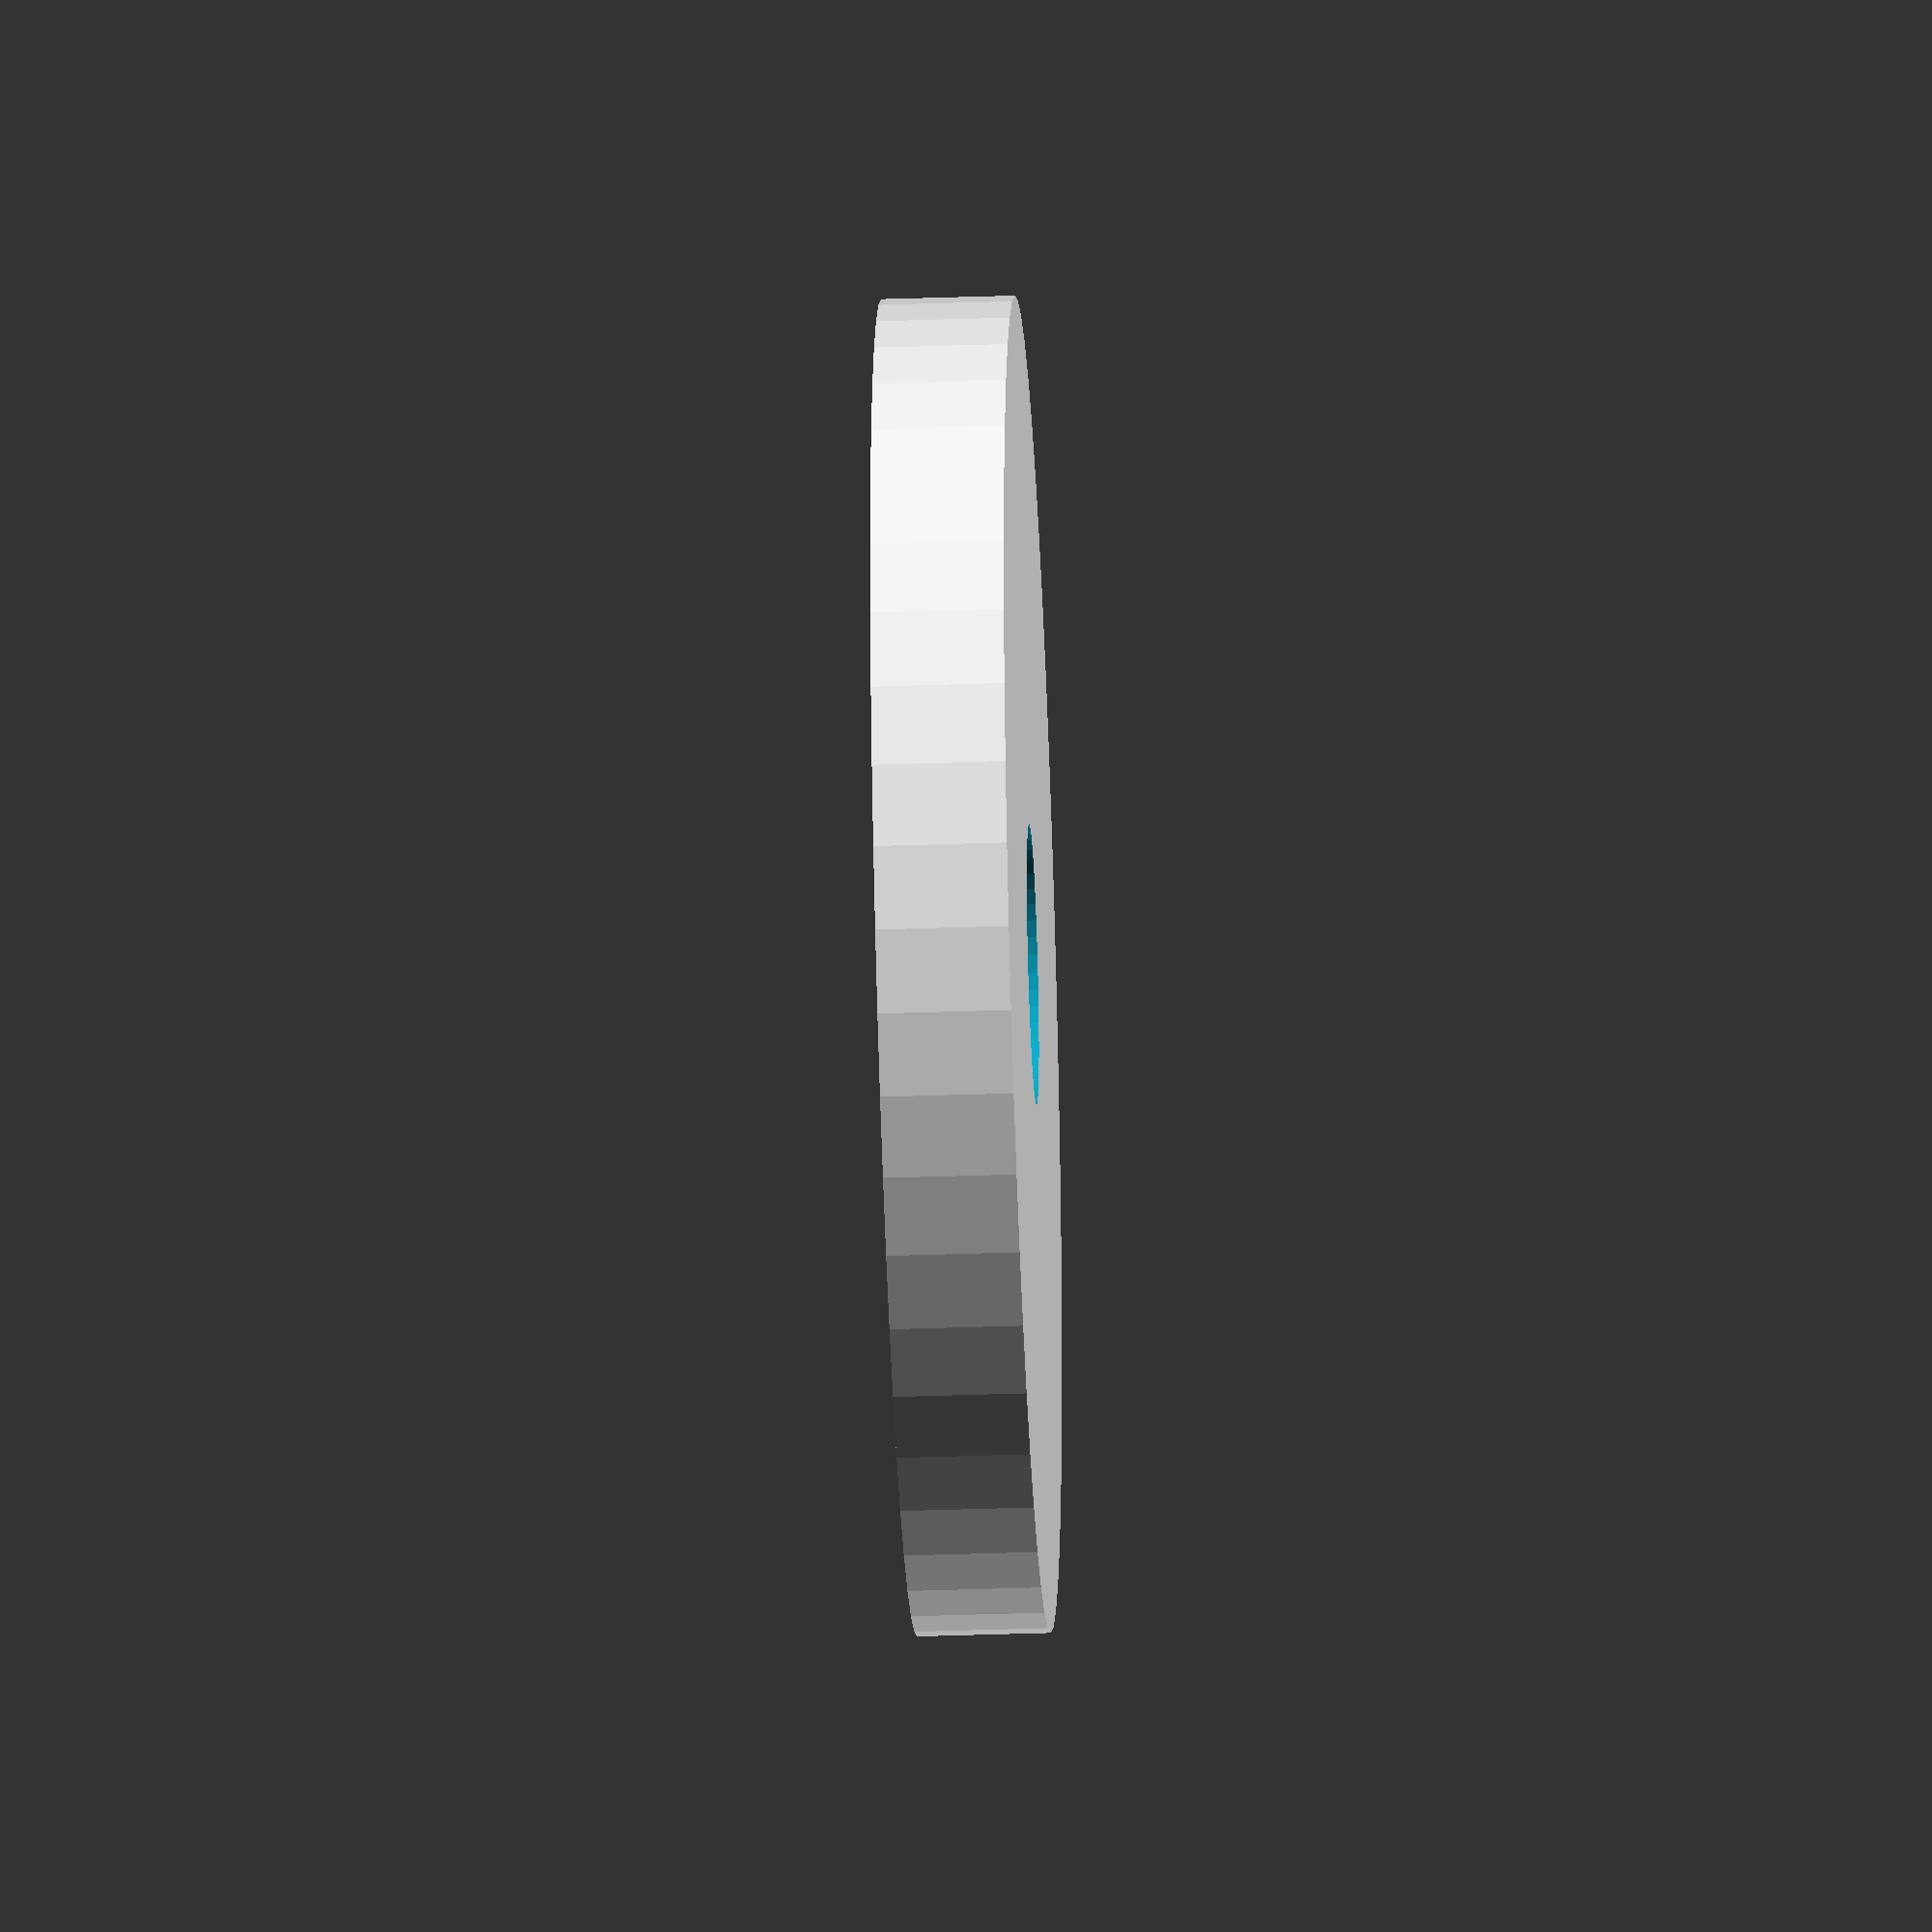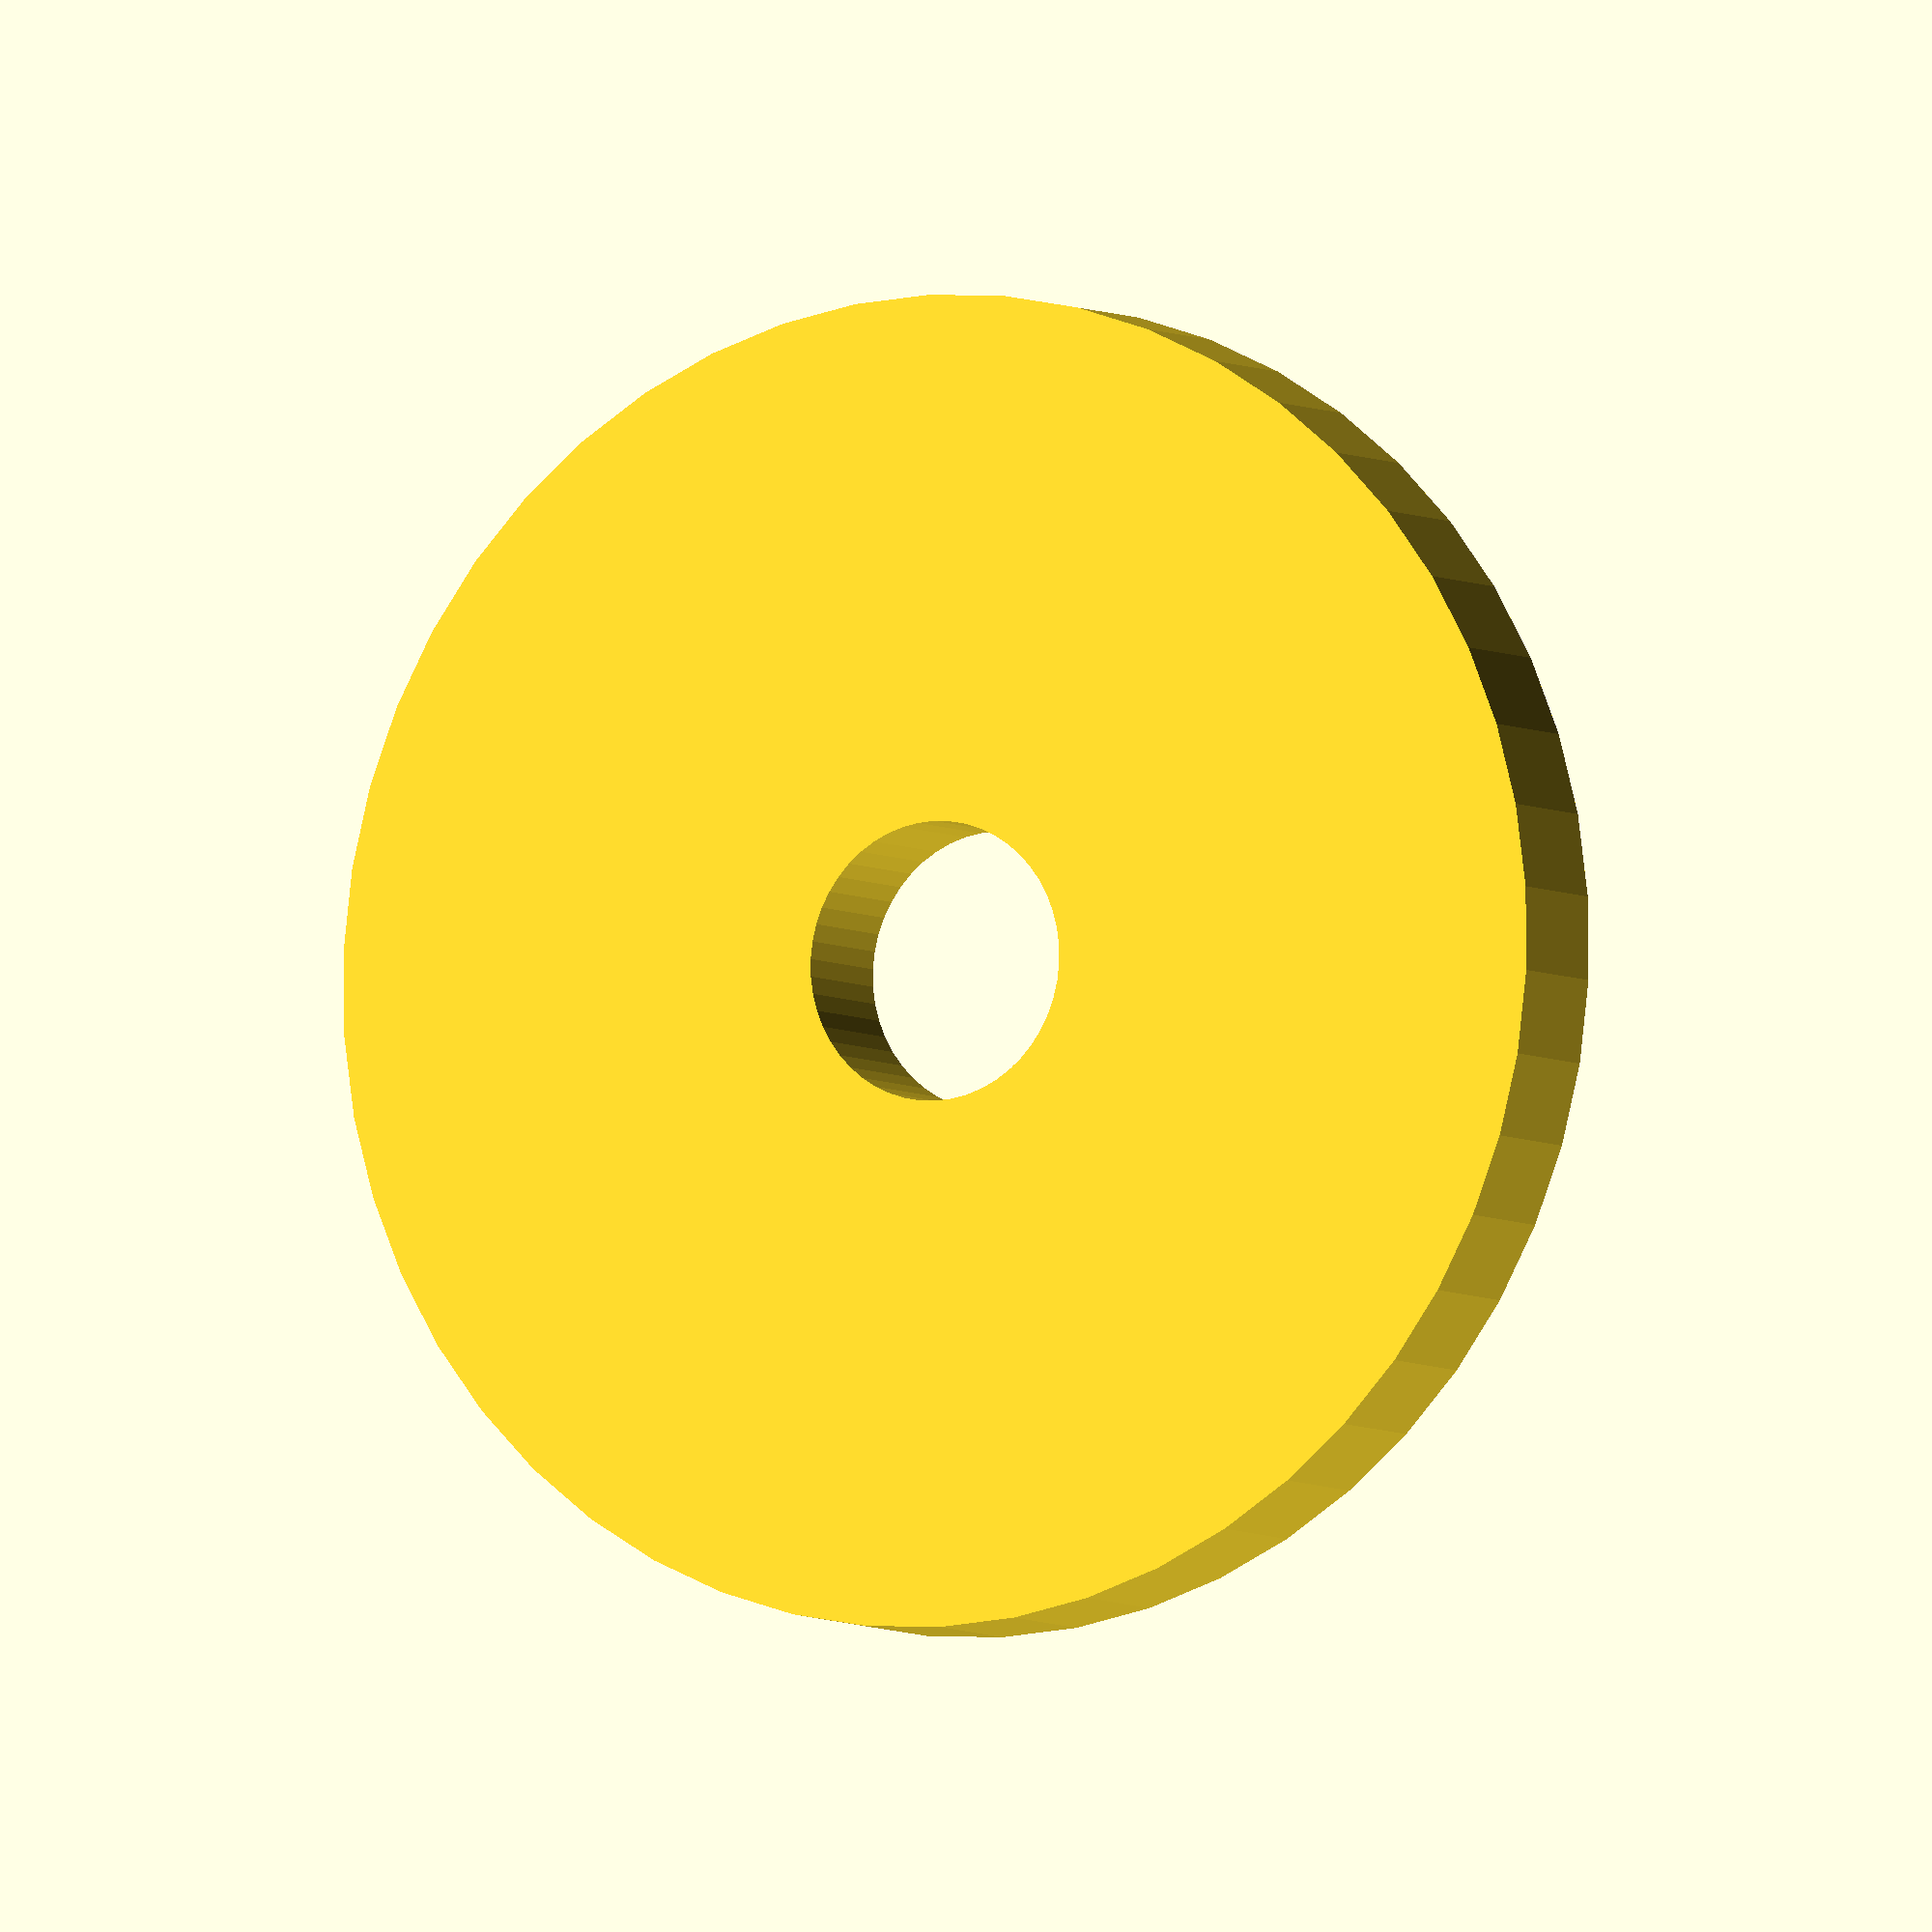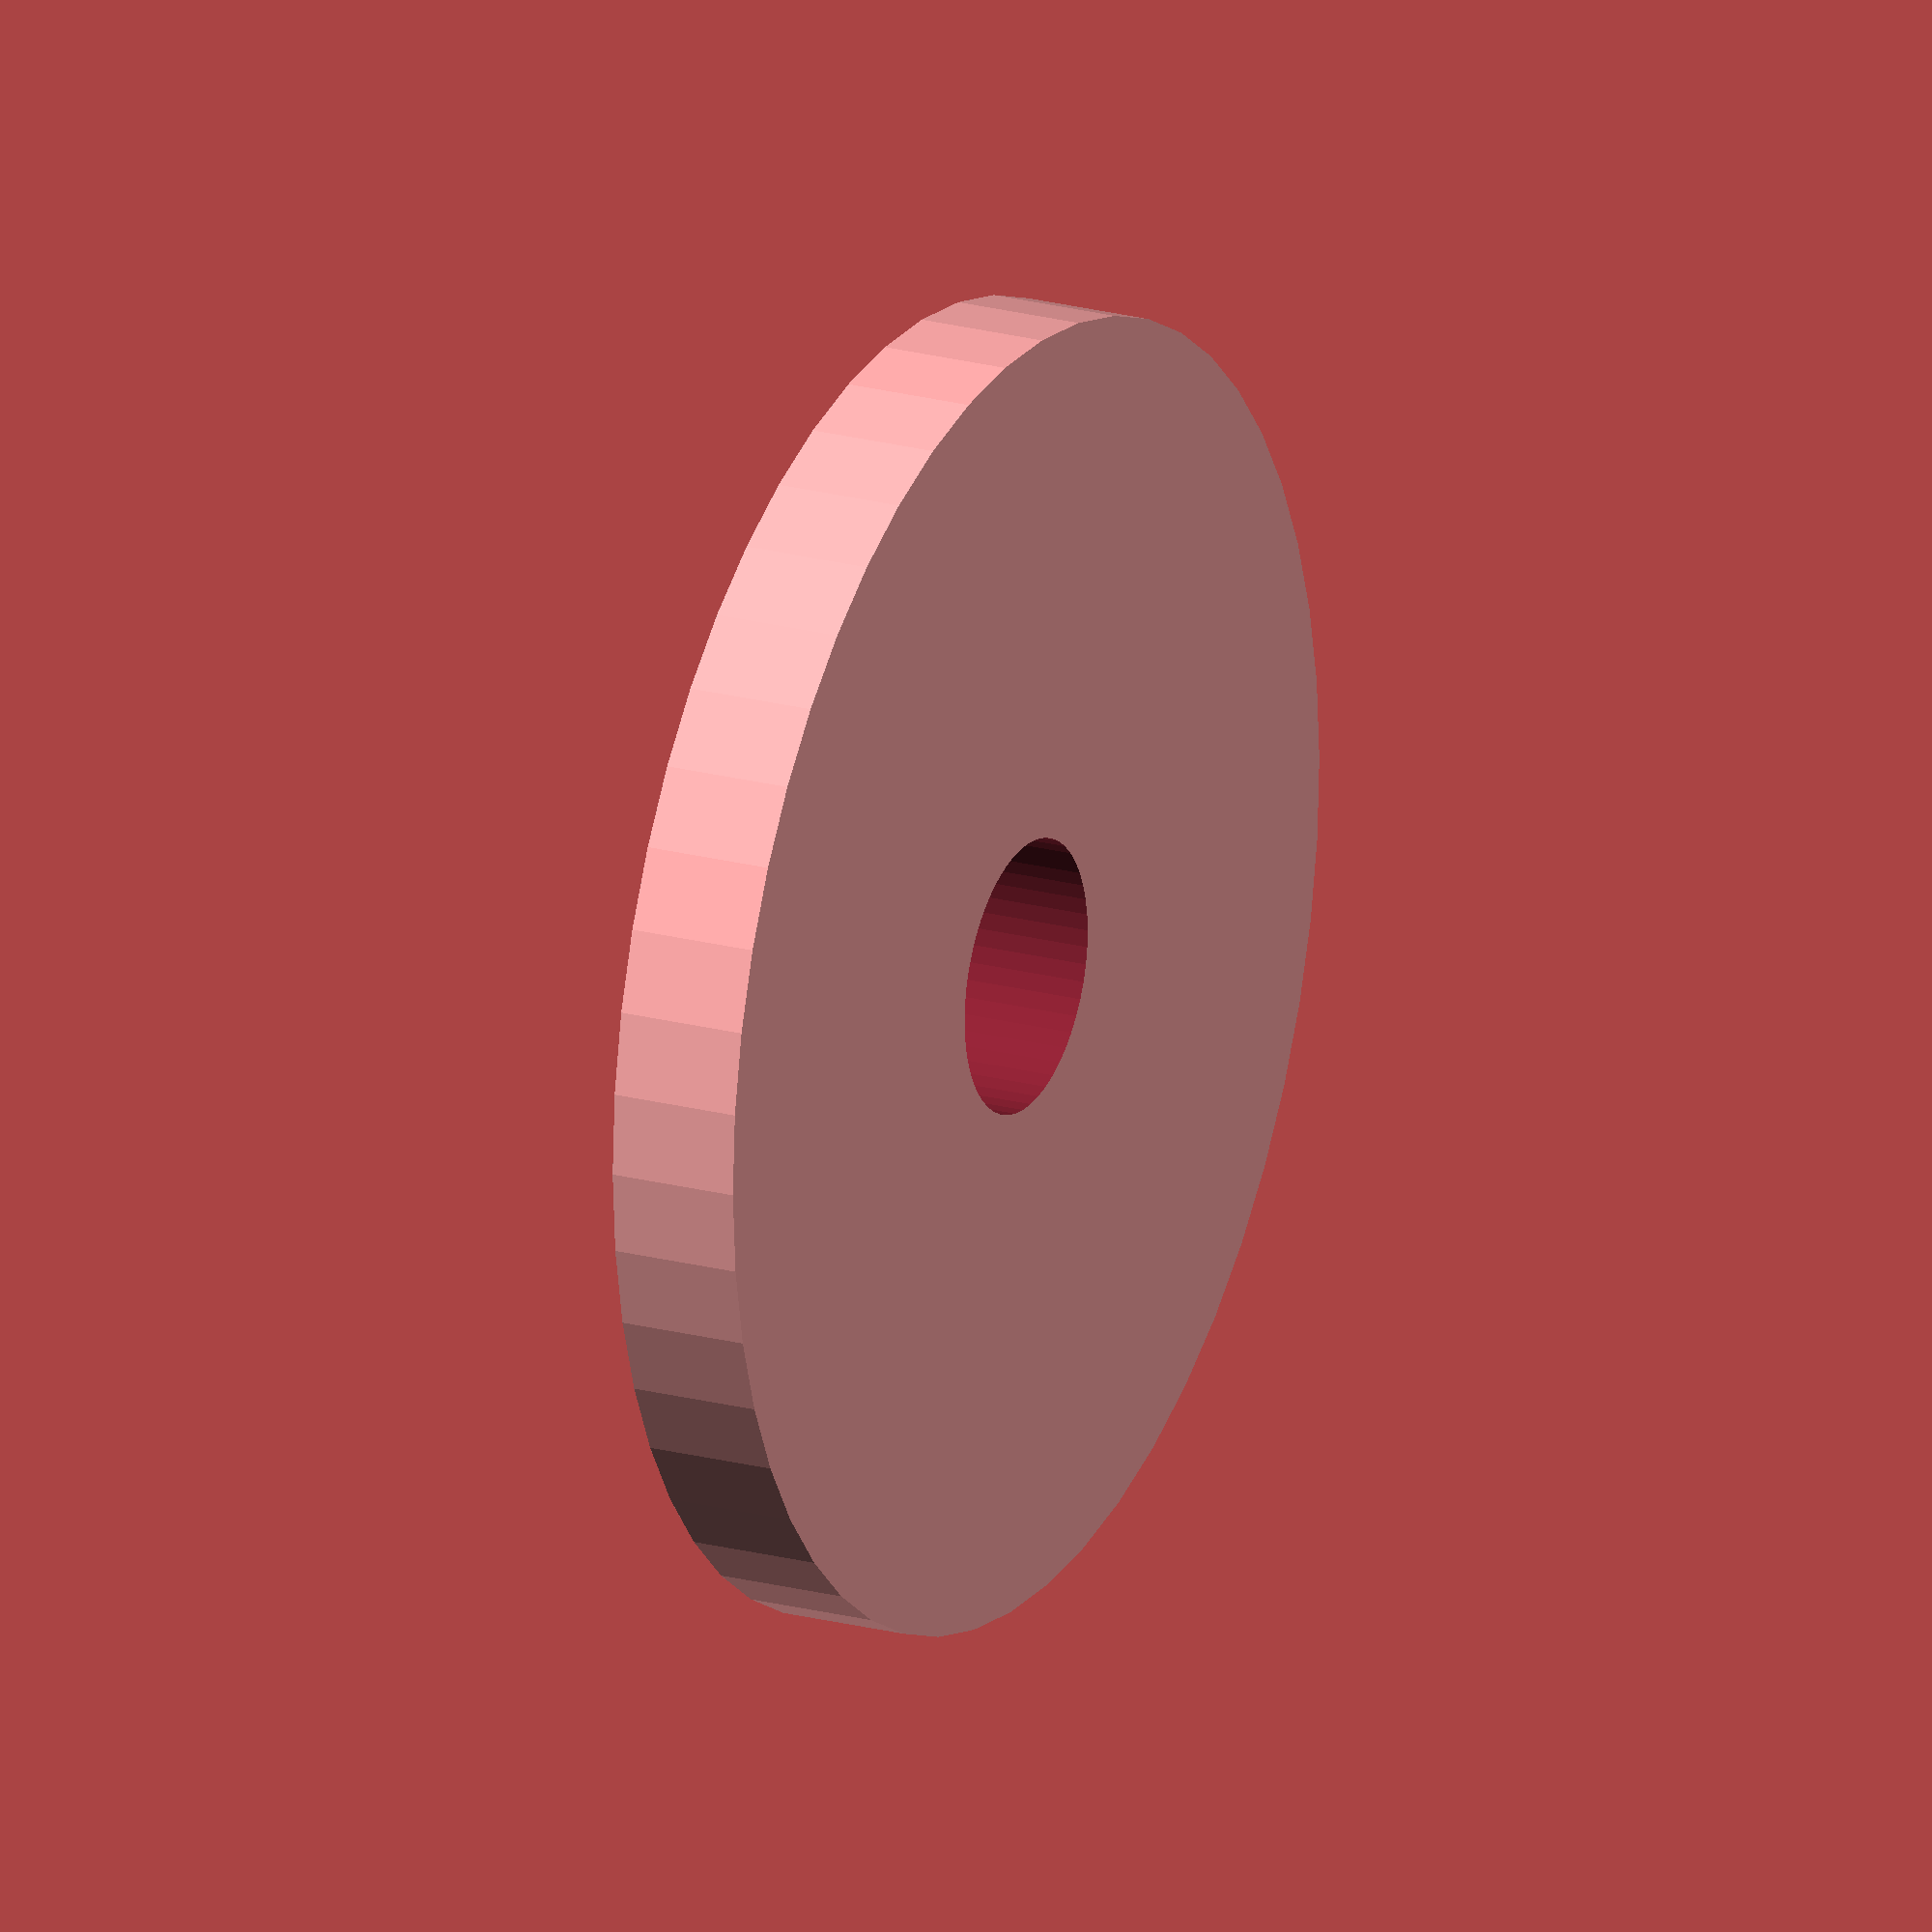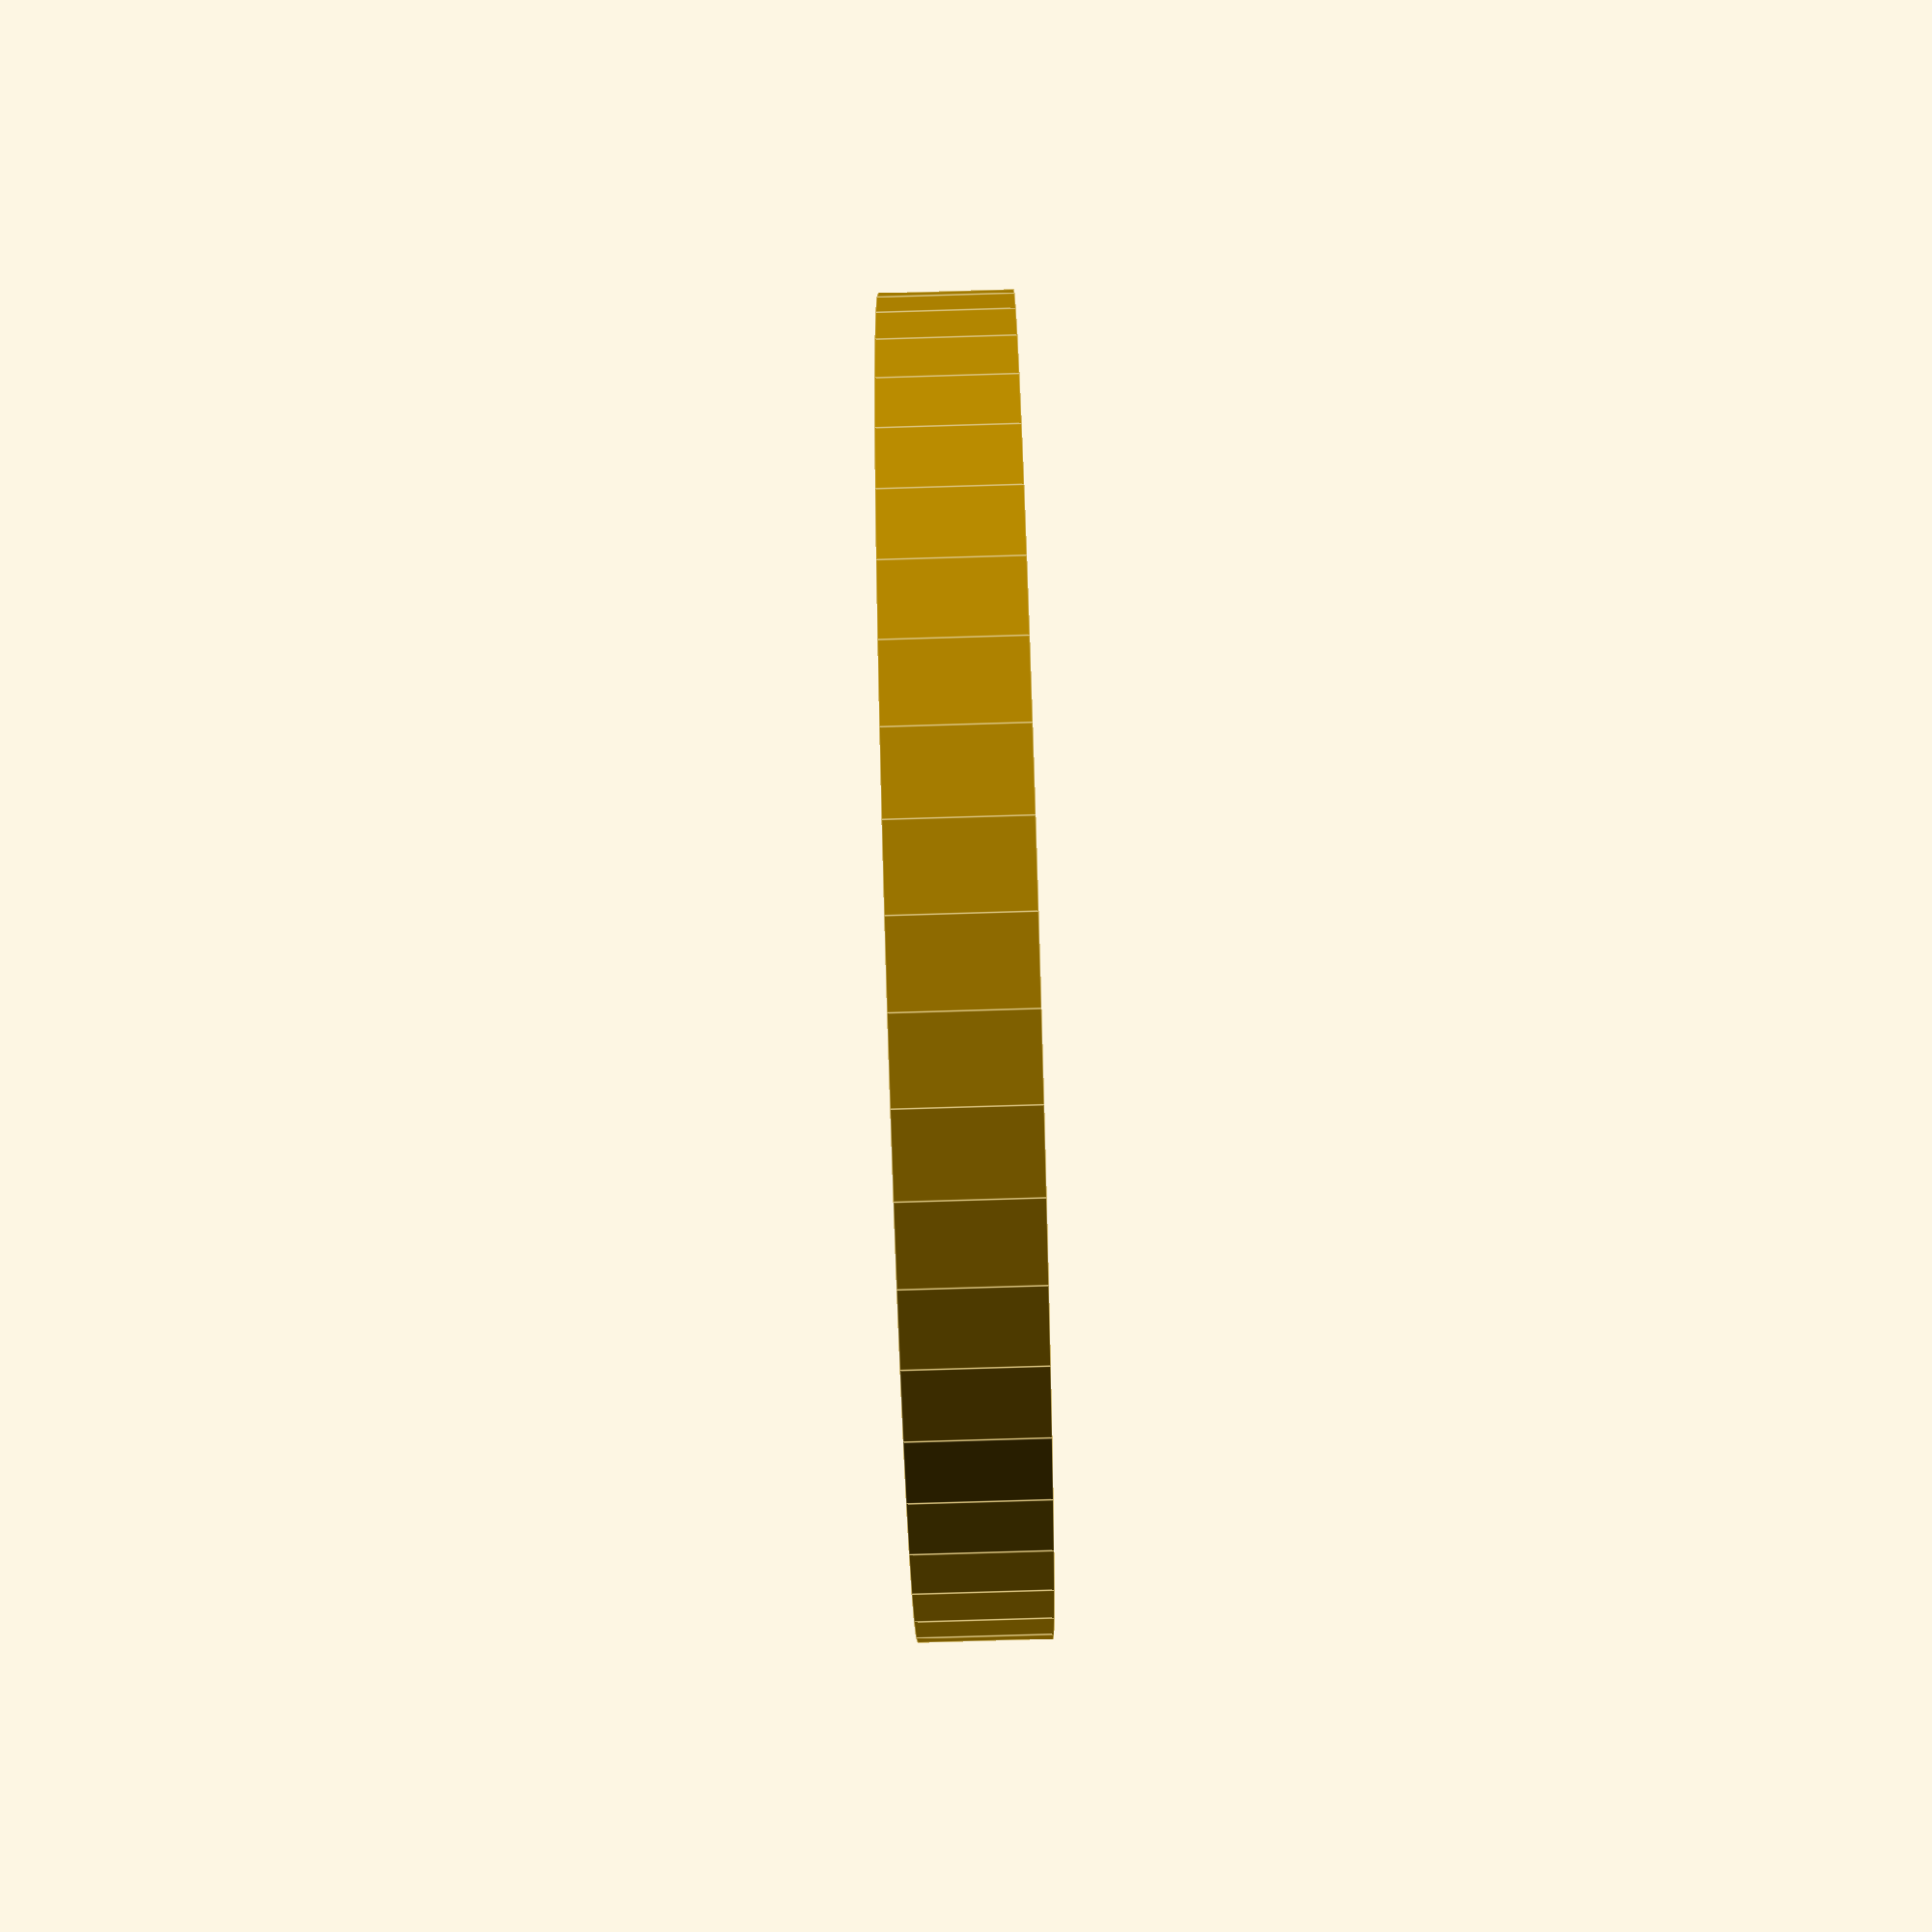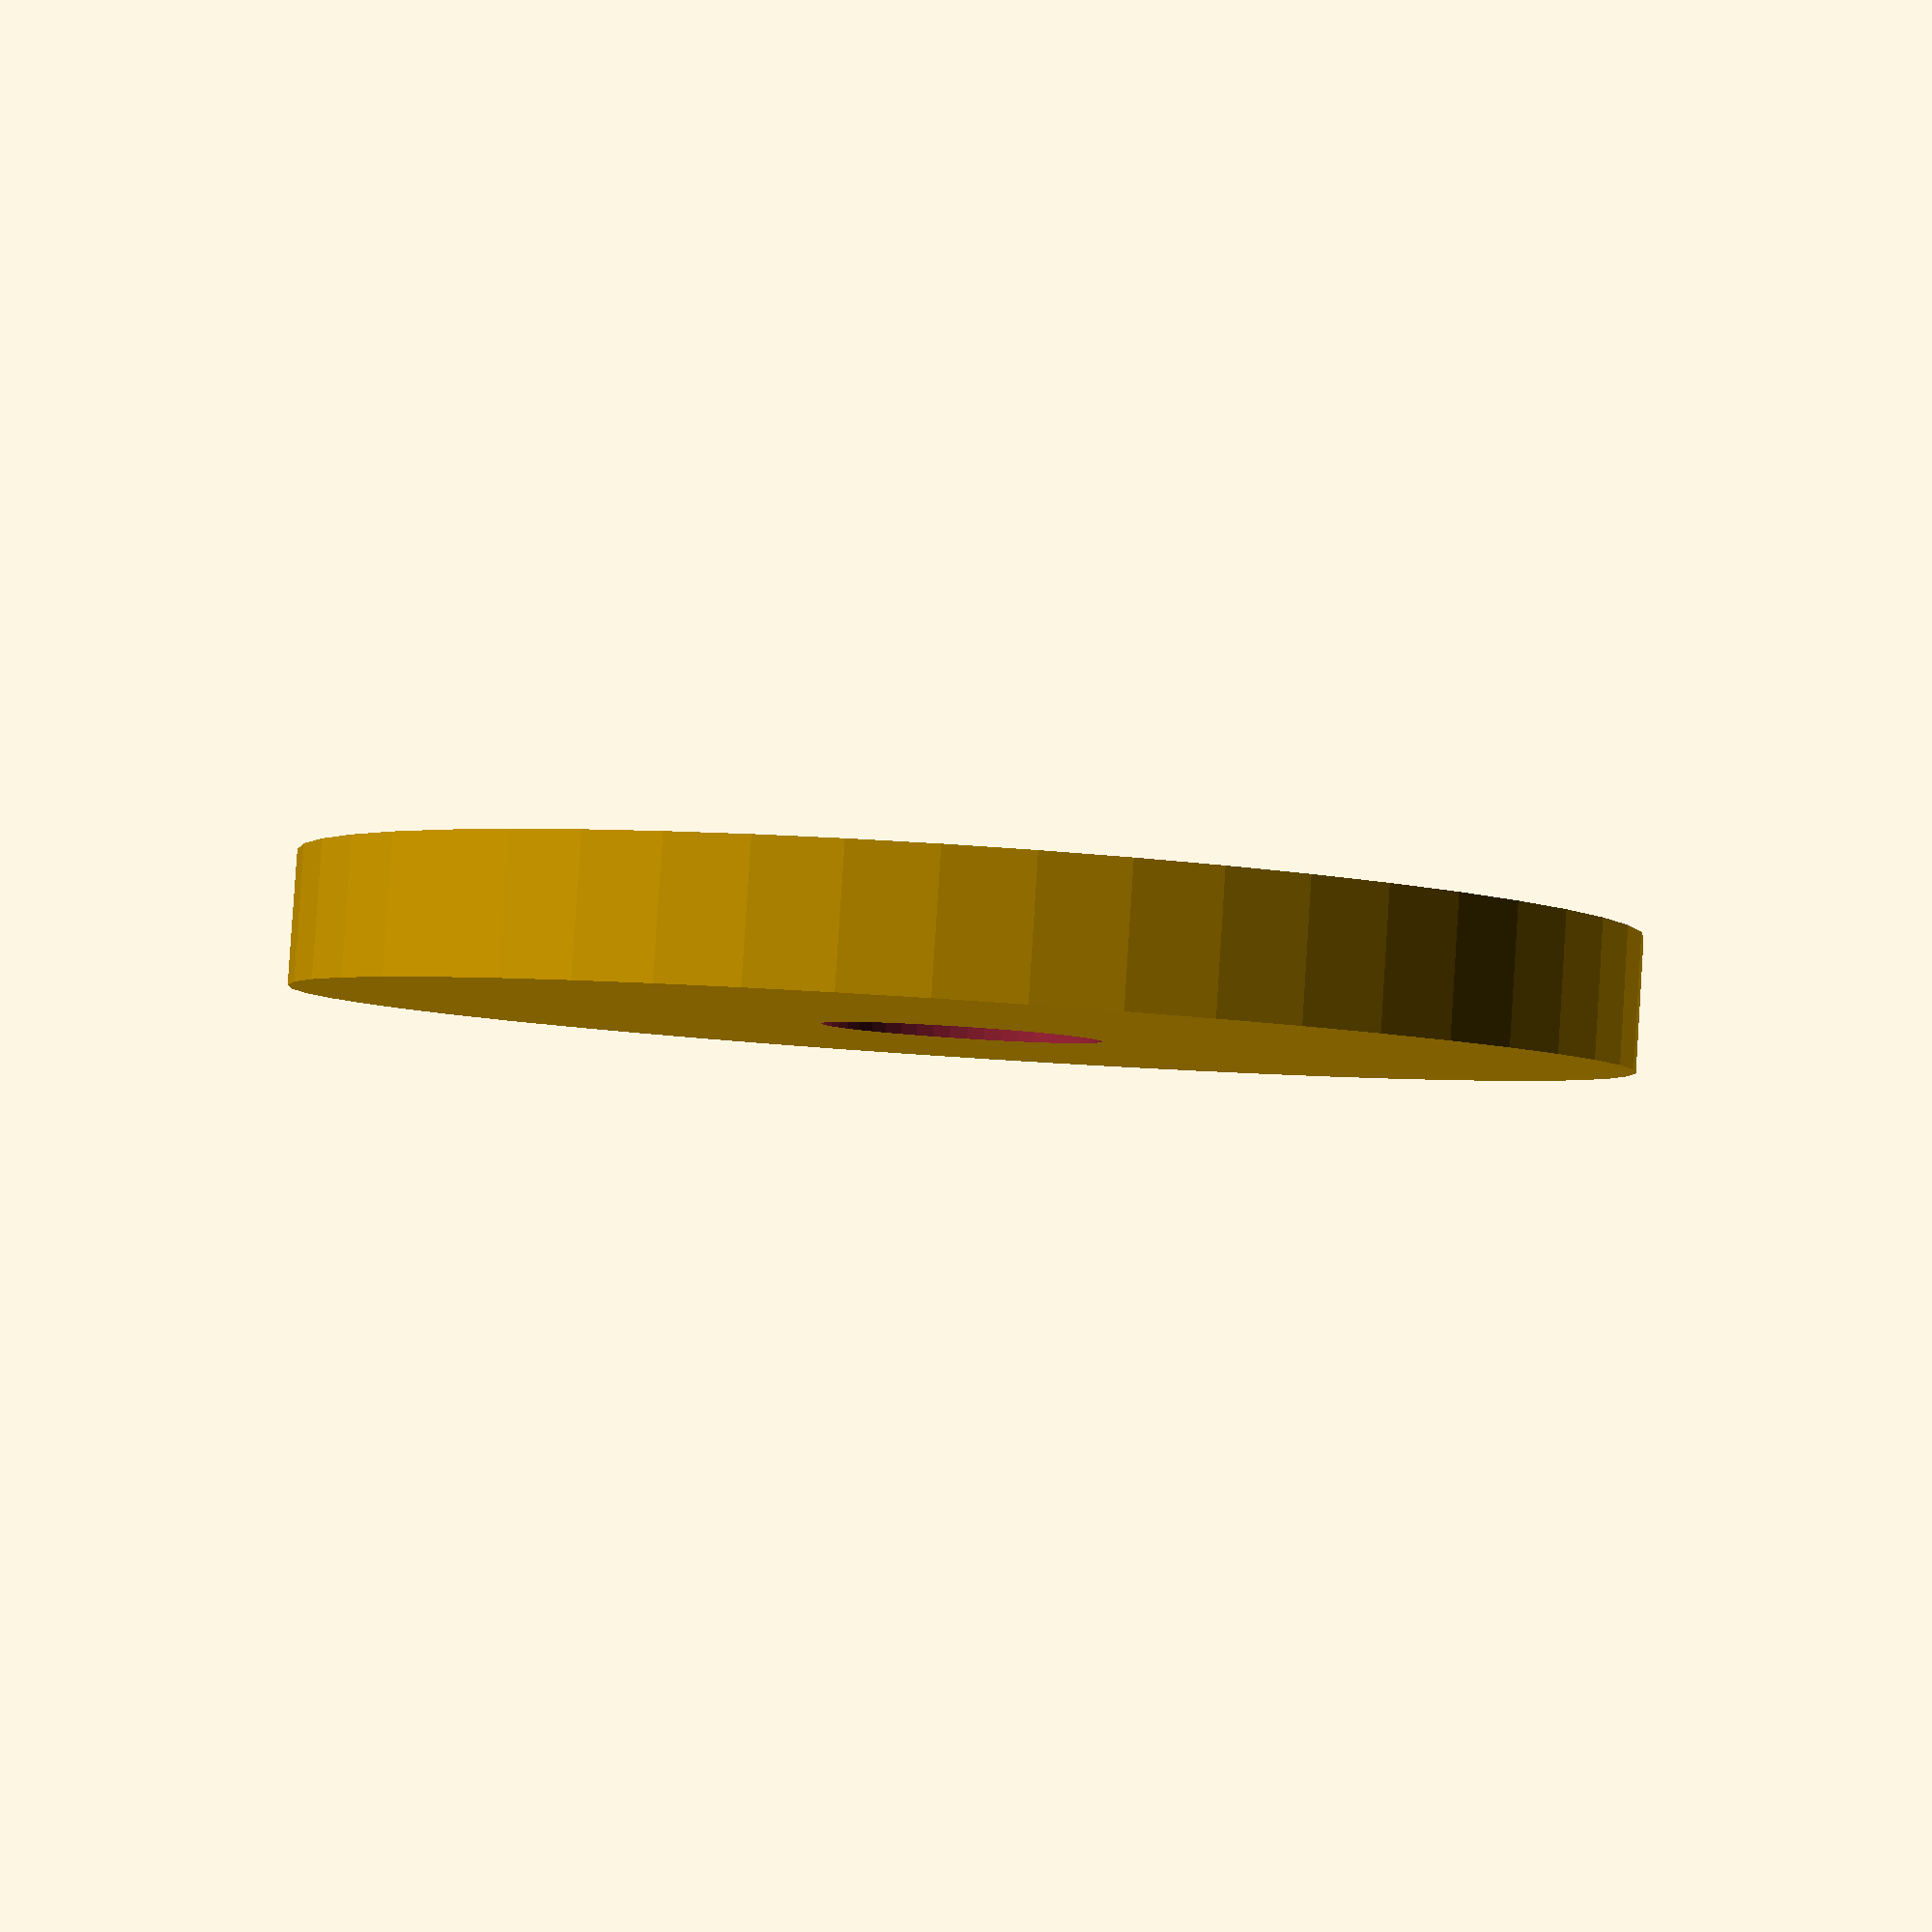
<openscad>
$fn = 50;


difference() {
	union() {
		translate(v = [0, 0, -2.5000000000]) {
			cylinder(h = 5, r = 25.0000000000);
		}
	}
	union() {
		translate(v = [0, 0, -100.0000000000]) {
			cylinder(h = 200, r = 5.2500000000);
		}
	}
}
</openscad>
<views>
elev=37.8 azim=260.7 roll=272.5 proj=o view=solid
elev=5.0 azim=118.3 roll=27.7 proj=o view=solid
elev=159.2 azim=216.5 roll=64.0 proj=o view=solid
elev=262.4 azim=72.7 roll=268.3 proj=p view=edges
elev=273.2 azim=37.4 roll=3.7 proj=p view=solid
</views>
